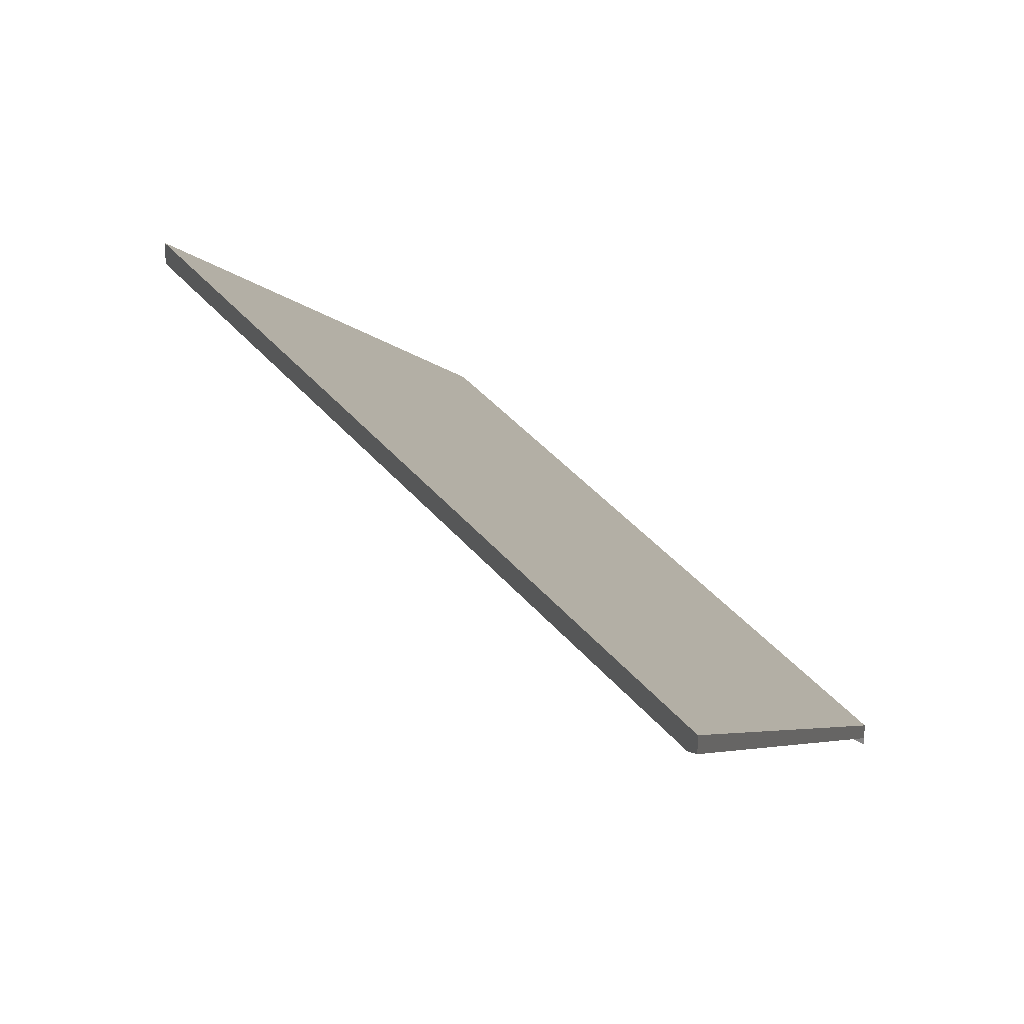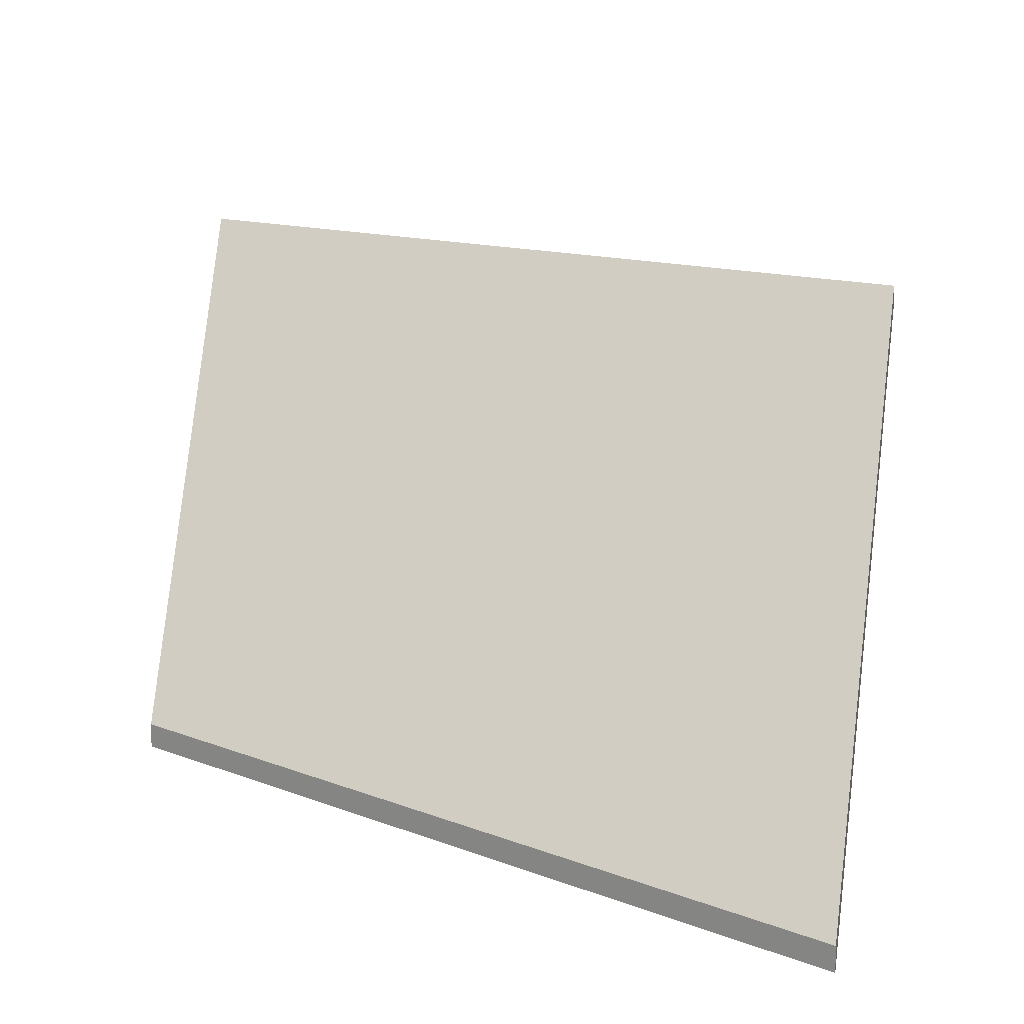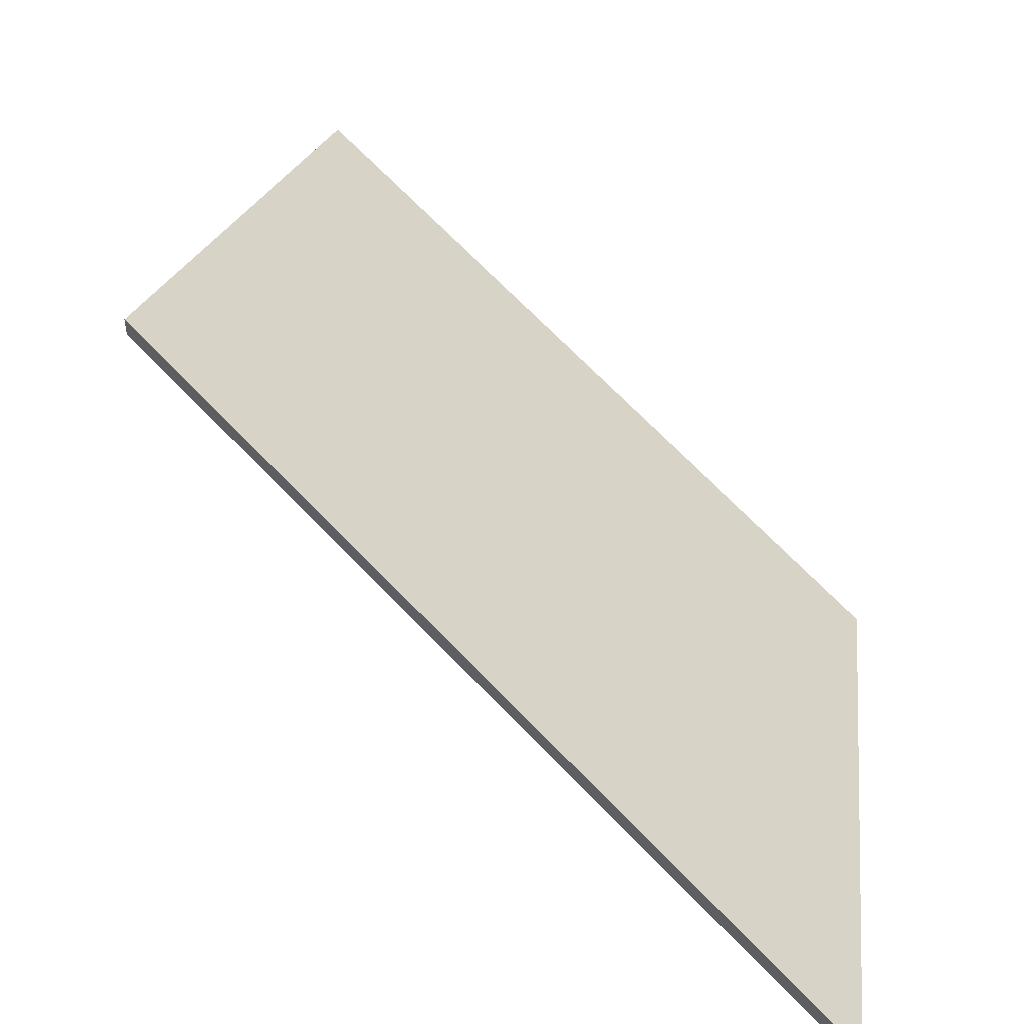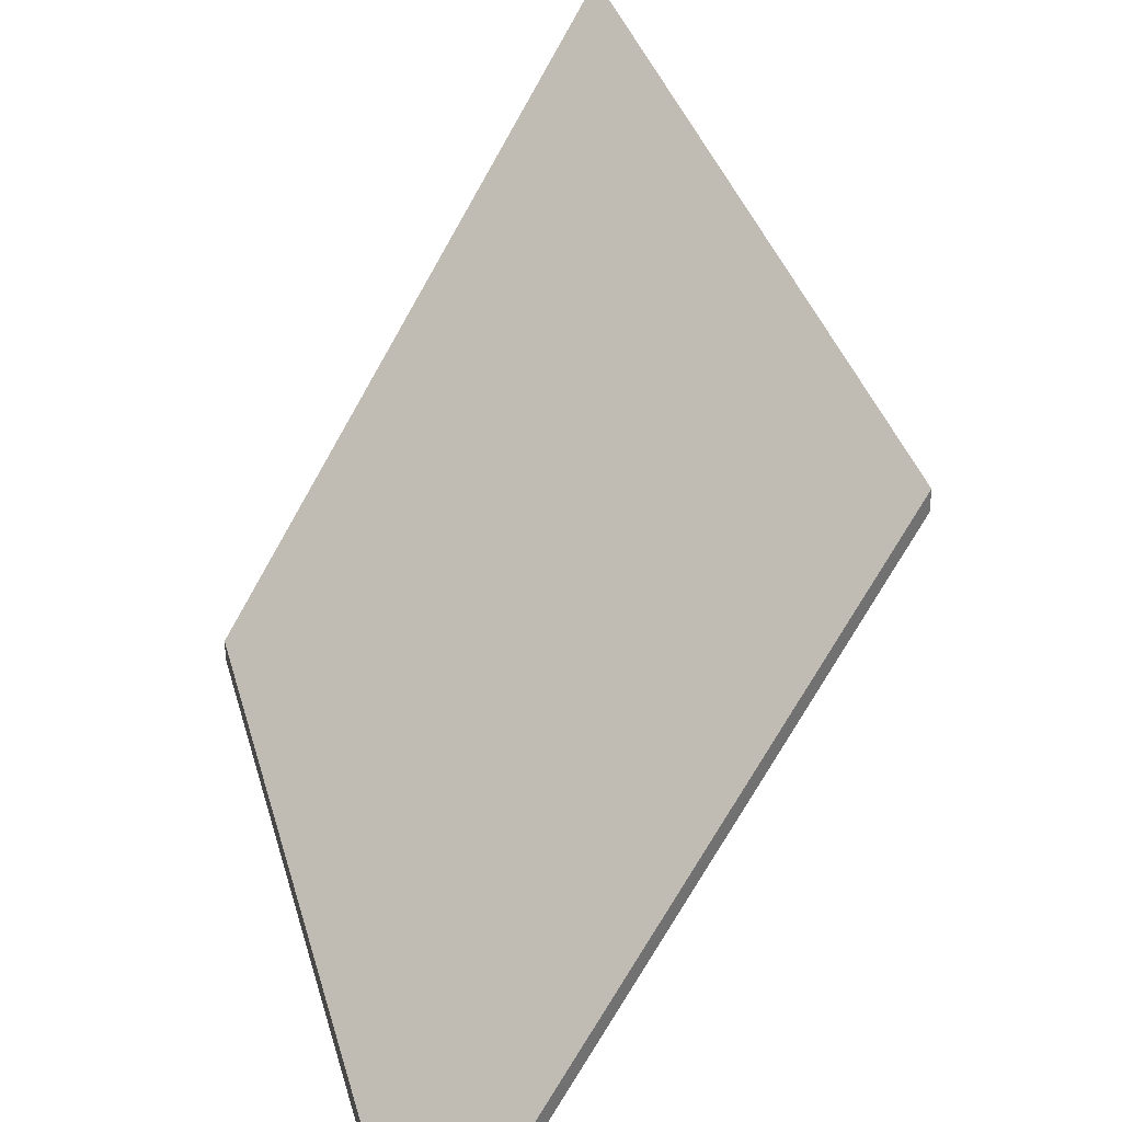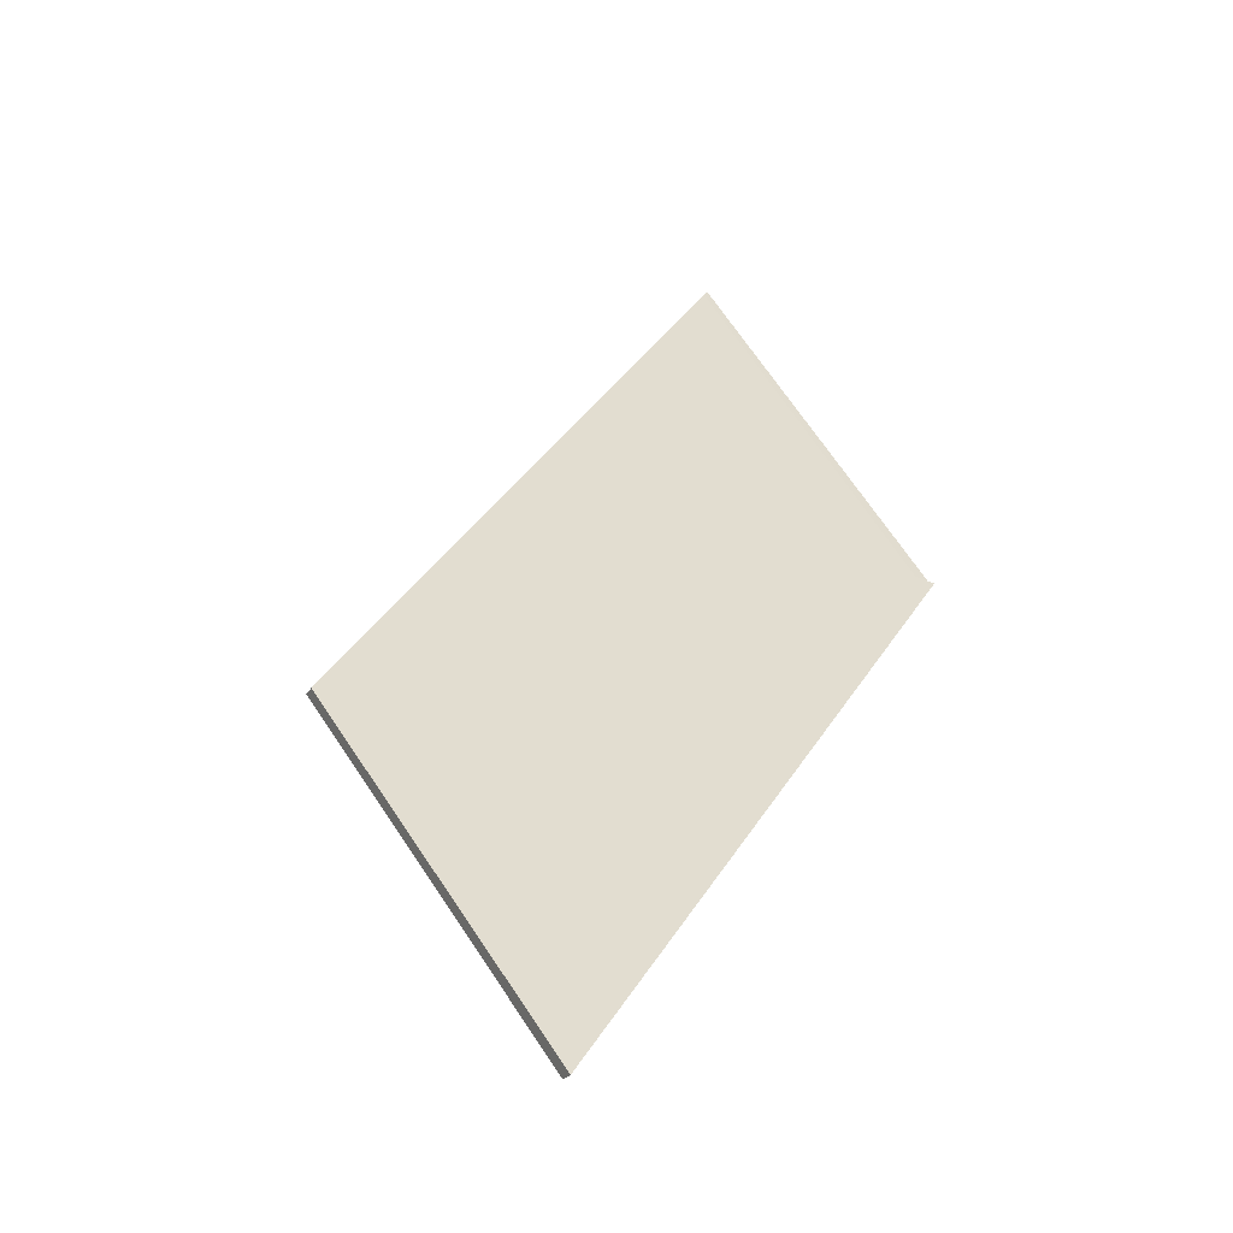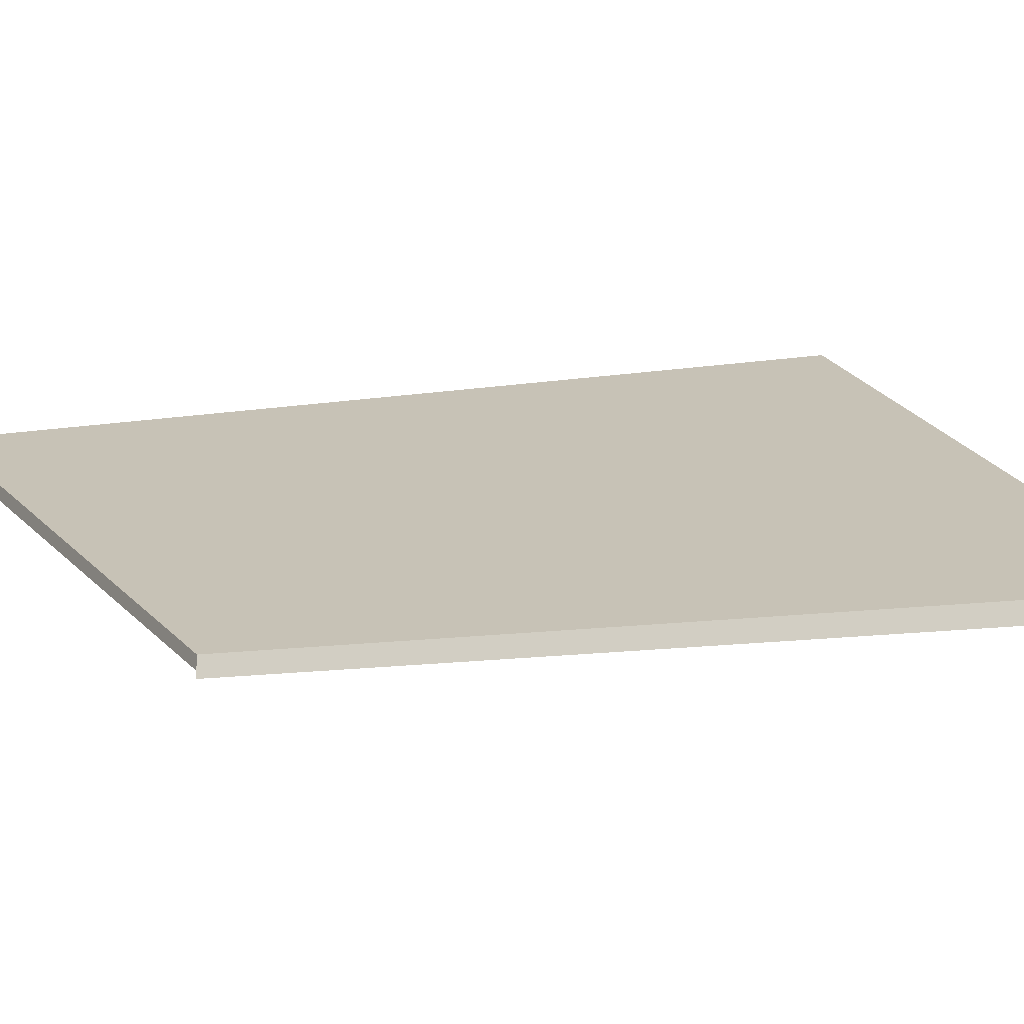
<metadata>
{"format":"obj","ext":"obj","renderer":"f3d","projection":"perspective","resolution":1024,"background":"white","views":[{"elev":29.1,"azim":8.0,"up":"+Y"},{"elev":12.6,"azim":171.4,"up":"+Y"},{"elev":55.5,"azim":-3.8,"up":"+Y"},{"elev":36.4,"azim":-158.1,"up":"+Y"},{"elev":-25.2,"azim":-23.7,"up":"+Z"},{"elev":-18.1,"azim":139.5,"up":"+Y"}]}
</metadata>
<code>
v -7.789 0.1341 -5.214
v -7.789 0.1316 -5.214
v -7.81 0.1782 -5.15
v -7.81 0.1807 -5.15
v -7.735 0.1337 -5.137
v -7.734 0.1316 -5.139
v -7.734 0.1325 -5.139
v -7.735 0.1337 -5.137
v -7.747 0.1758 -5.068
v -7.81 0.1782 -5.15
v -7.734 0.1316 -5.139
v -7.789 0.1316 -5.214
v -7.747 0.1758 -5.068
v -7.746 0.1764 -5.067
v -7.746 0.1782 -5.067
v -7.81 0.1807 -5.15
v -7.81 0.1782 -5.15
v -7.81 0.1807 -5.15
v -7.746 0.1782 -5.067
v -7.734 0.1341 -5.139
v -7.789 0.1341 -5.214
v -7.734 0.1325 -5.139
v -7.734 0.1316 -5.139
v -7.789 0.1316 -5.214
v -7.789 0.1341 -5.214
v -7.734 0.1341 -5.139
v -7.734 0.1325 -5.139
v -7.746 0.1764 -5.067
v -7.747 0.1758 -5.068
v -7.735 0.1337 -5.137
v -7.746 0.1764 -5.067
v -7.734 0.1325 -5.139
v -7.734 0.1341 -5.139
v -7.746 0.1782 -5.067
f 1 2 3
f 1 3 4
f 5 6 7
f 8 9 10
f 11 8 12
f 12 8 10
f 13 14 15
f 13 15 16
f 13 16 17
f 18 19 20
f 18 20 21
f 22 23 24
f 22 24 25
f 22 25 26
f 27 28 29
f 27 29 30
f 31 32 33
f 31 33 34

</code>
